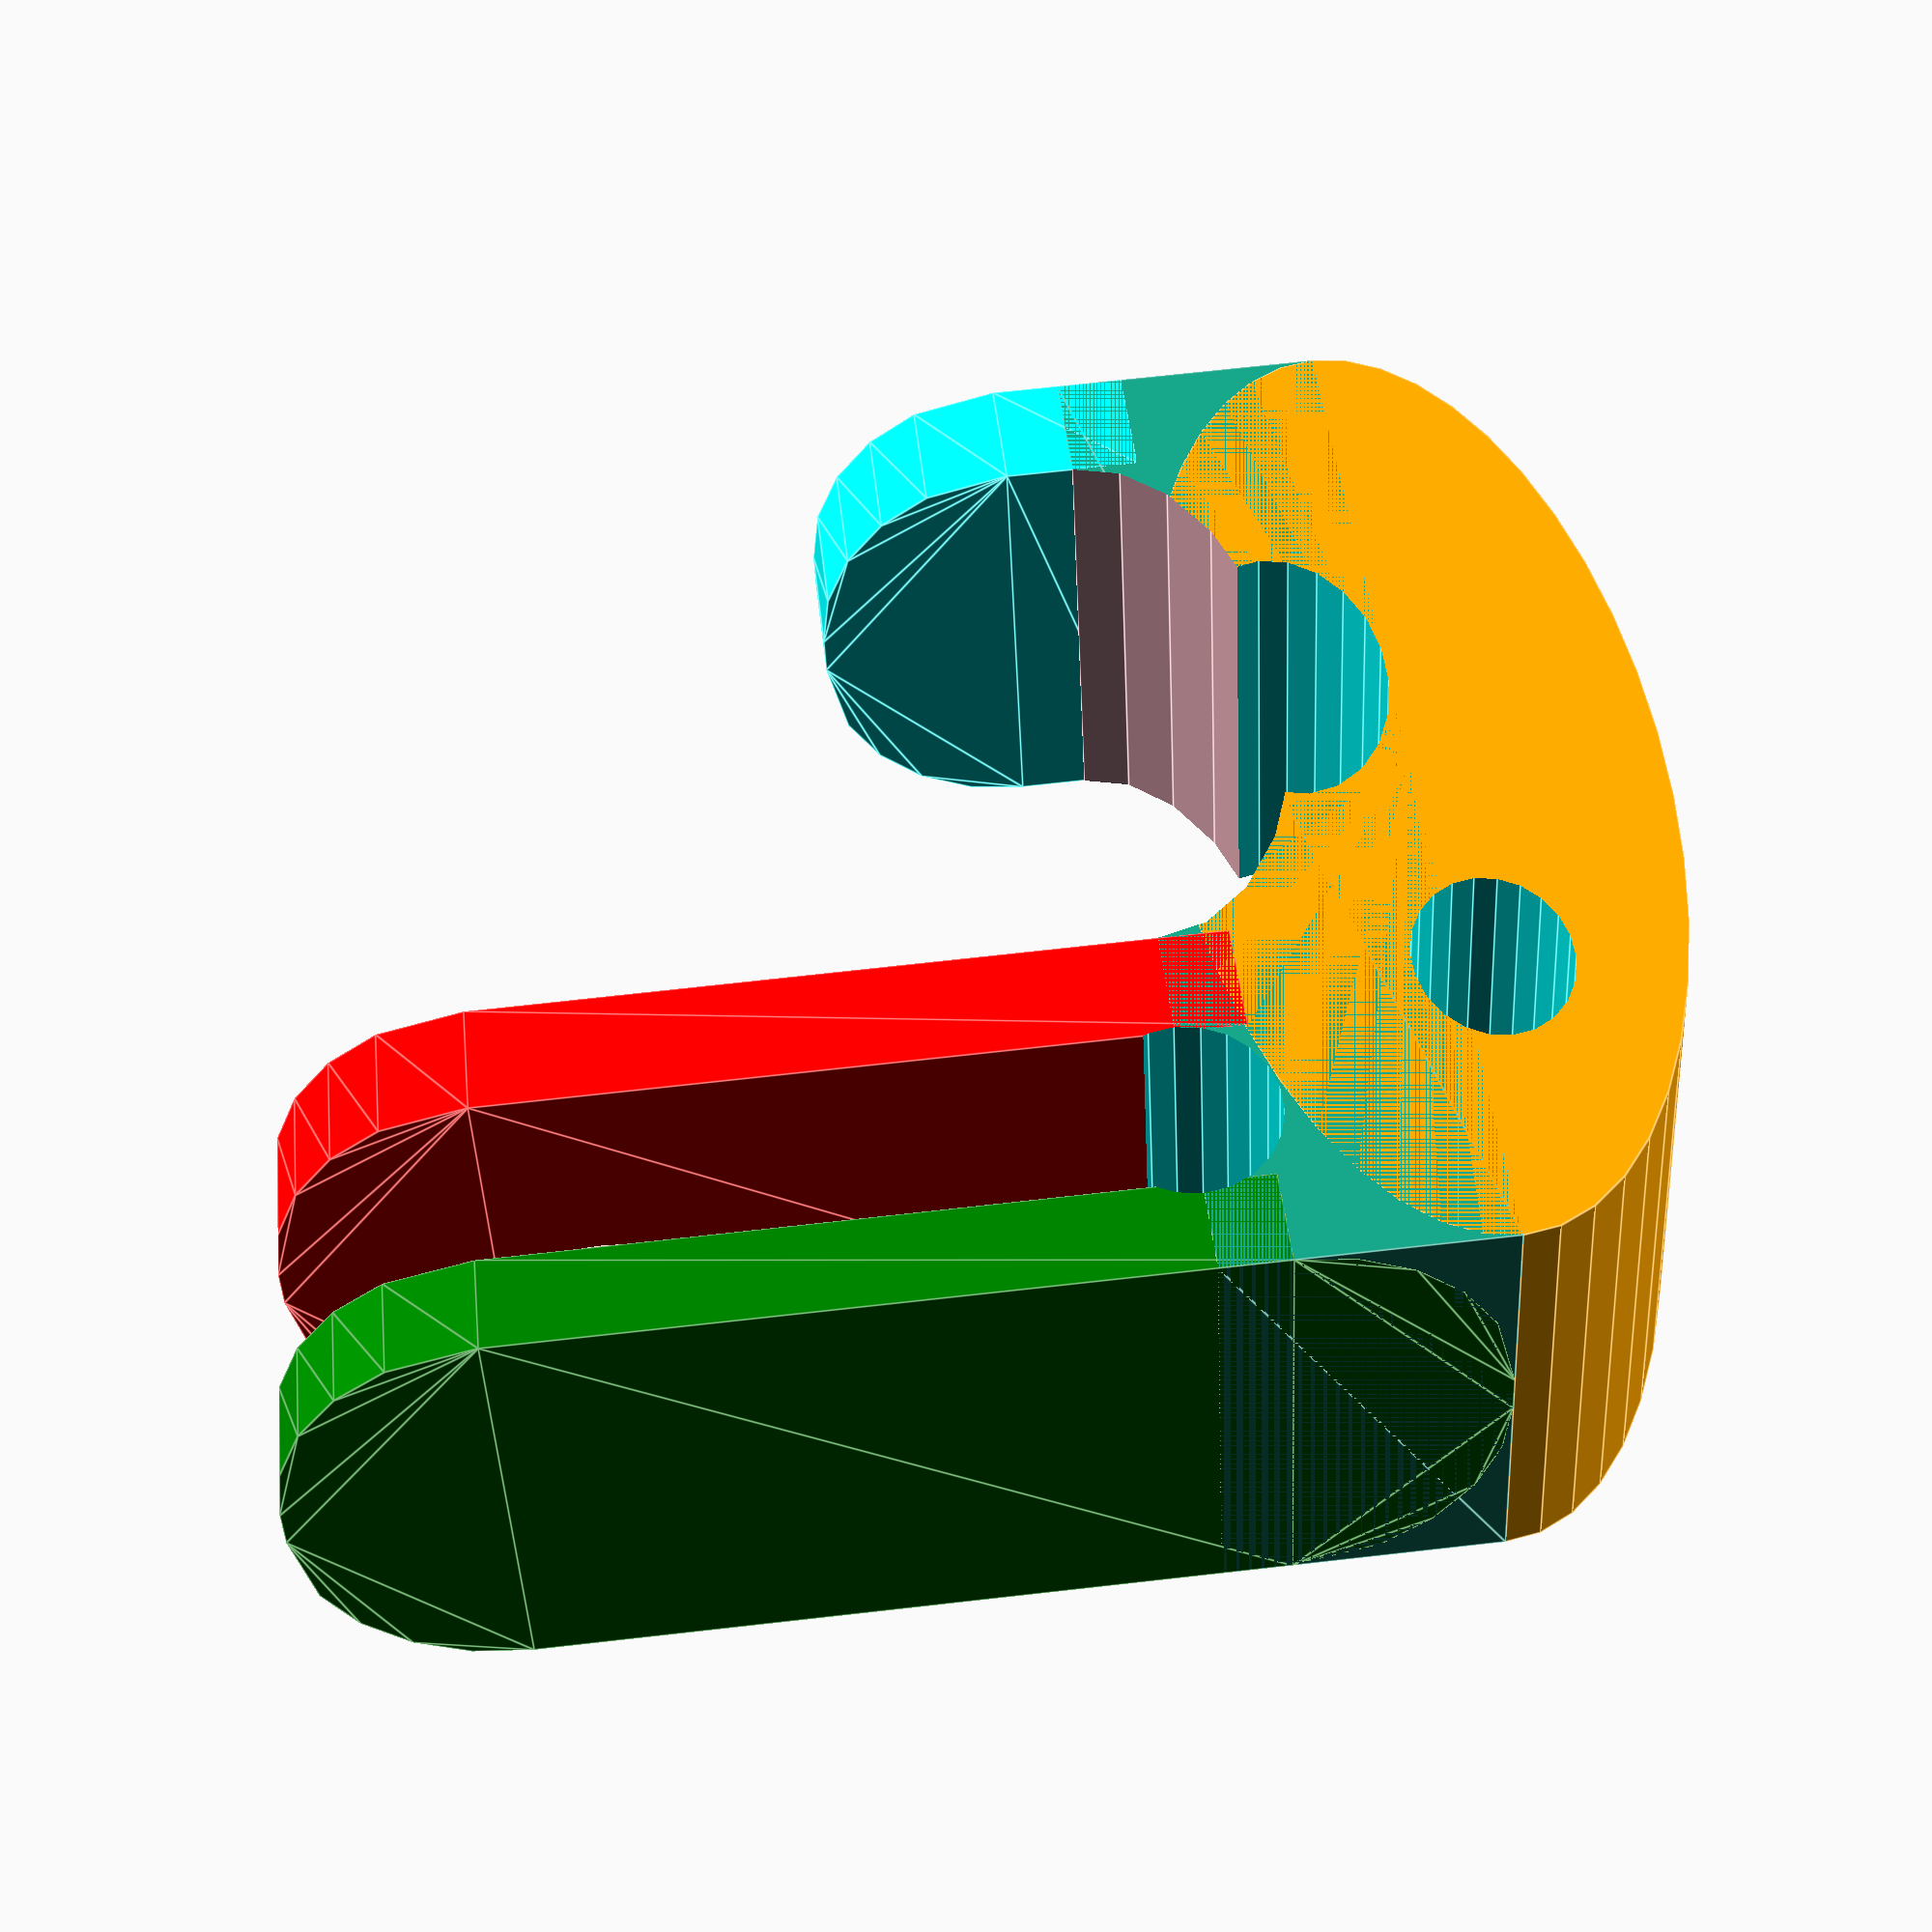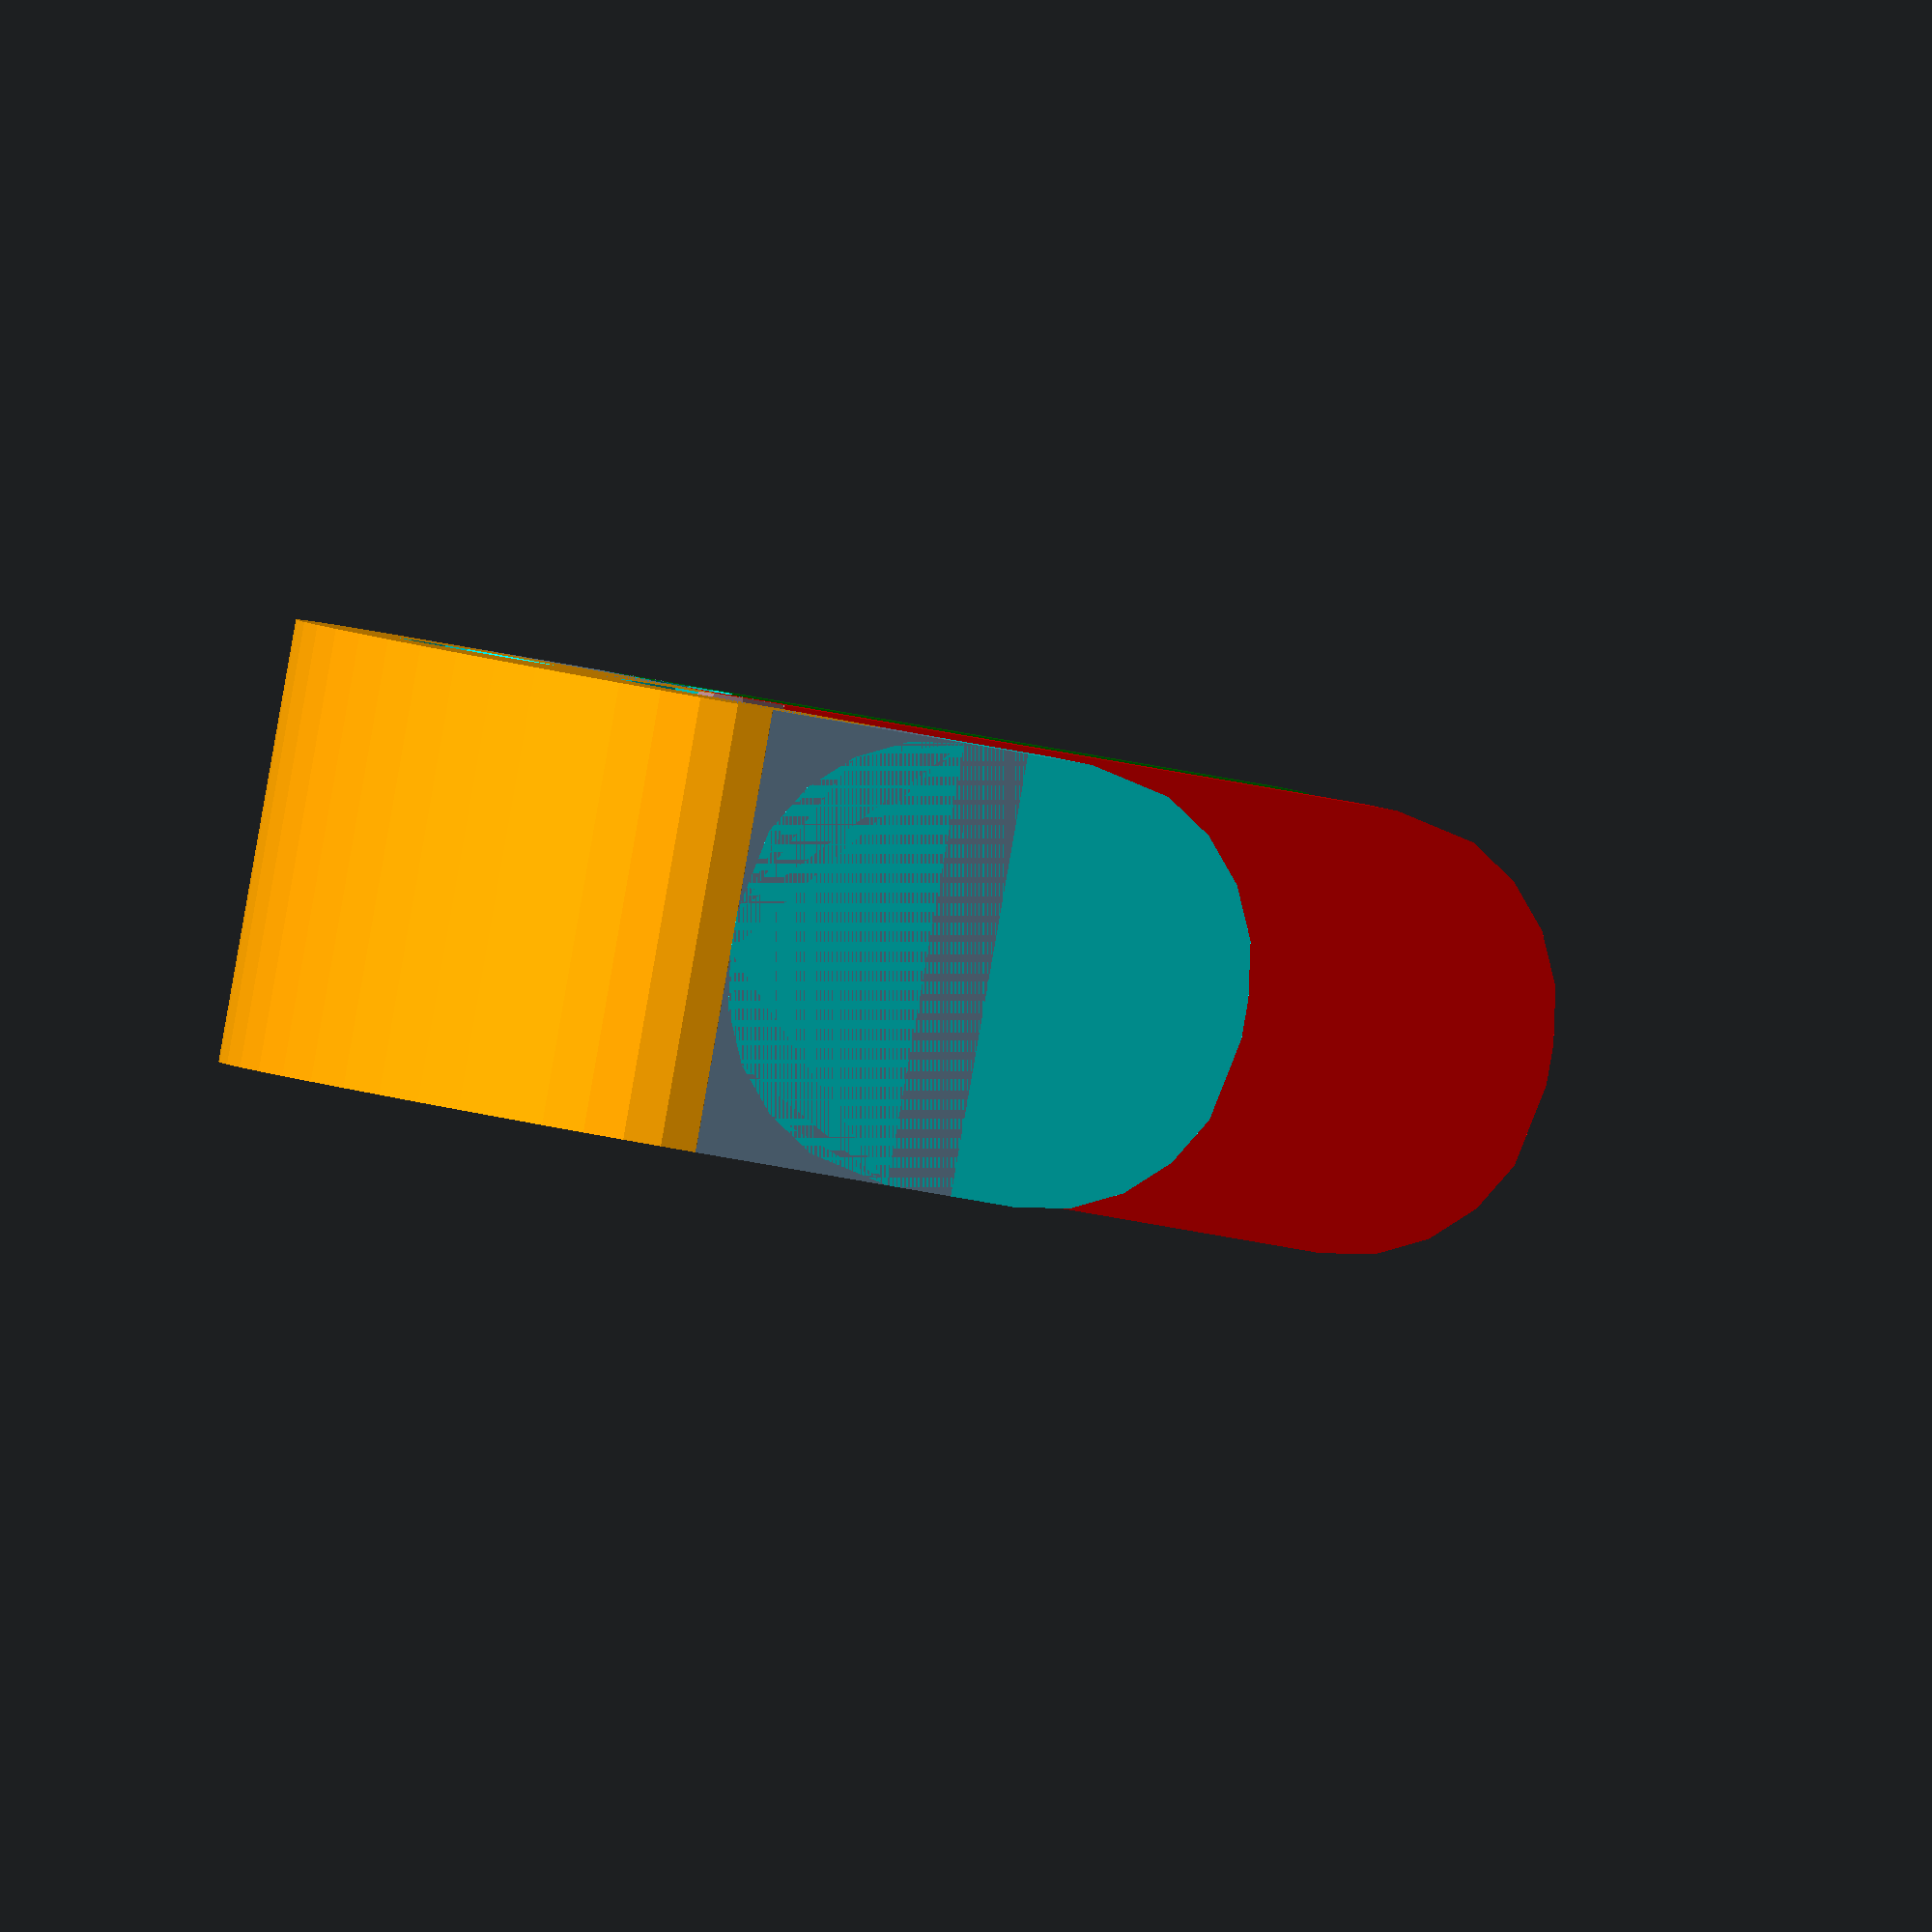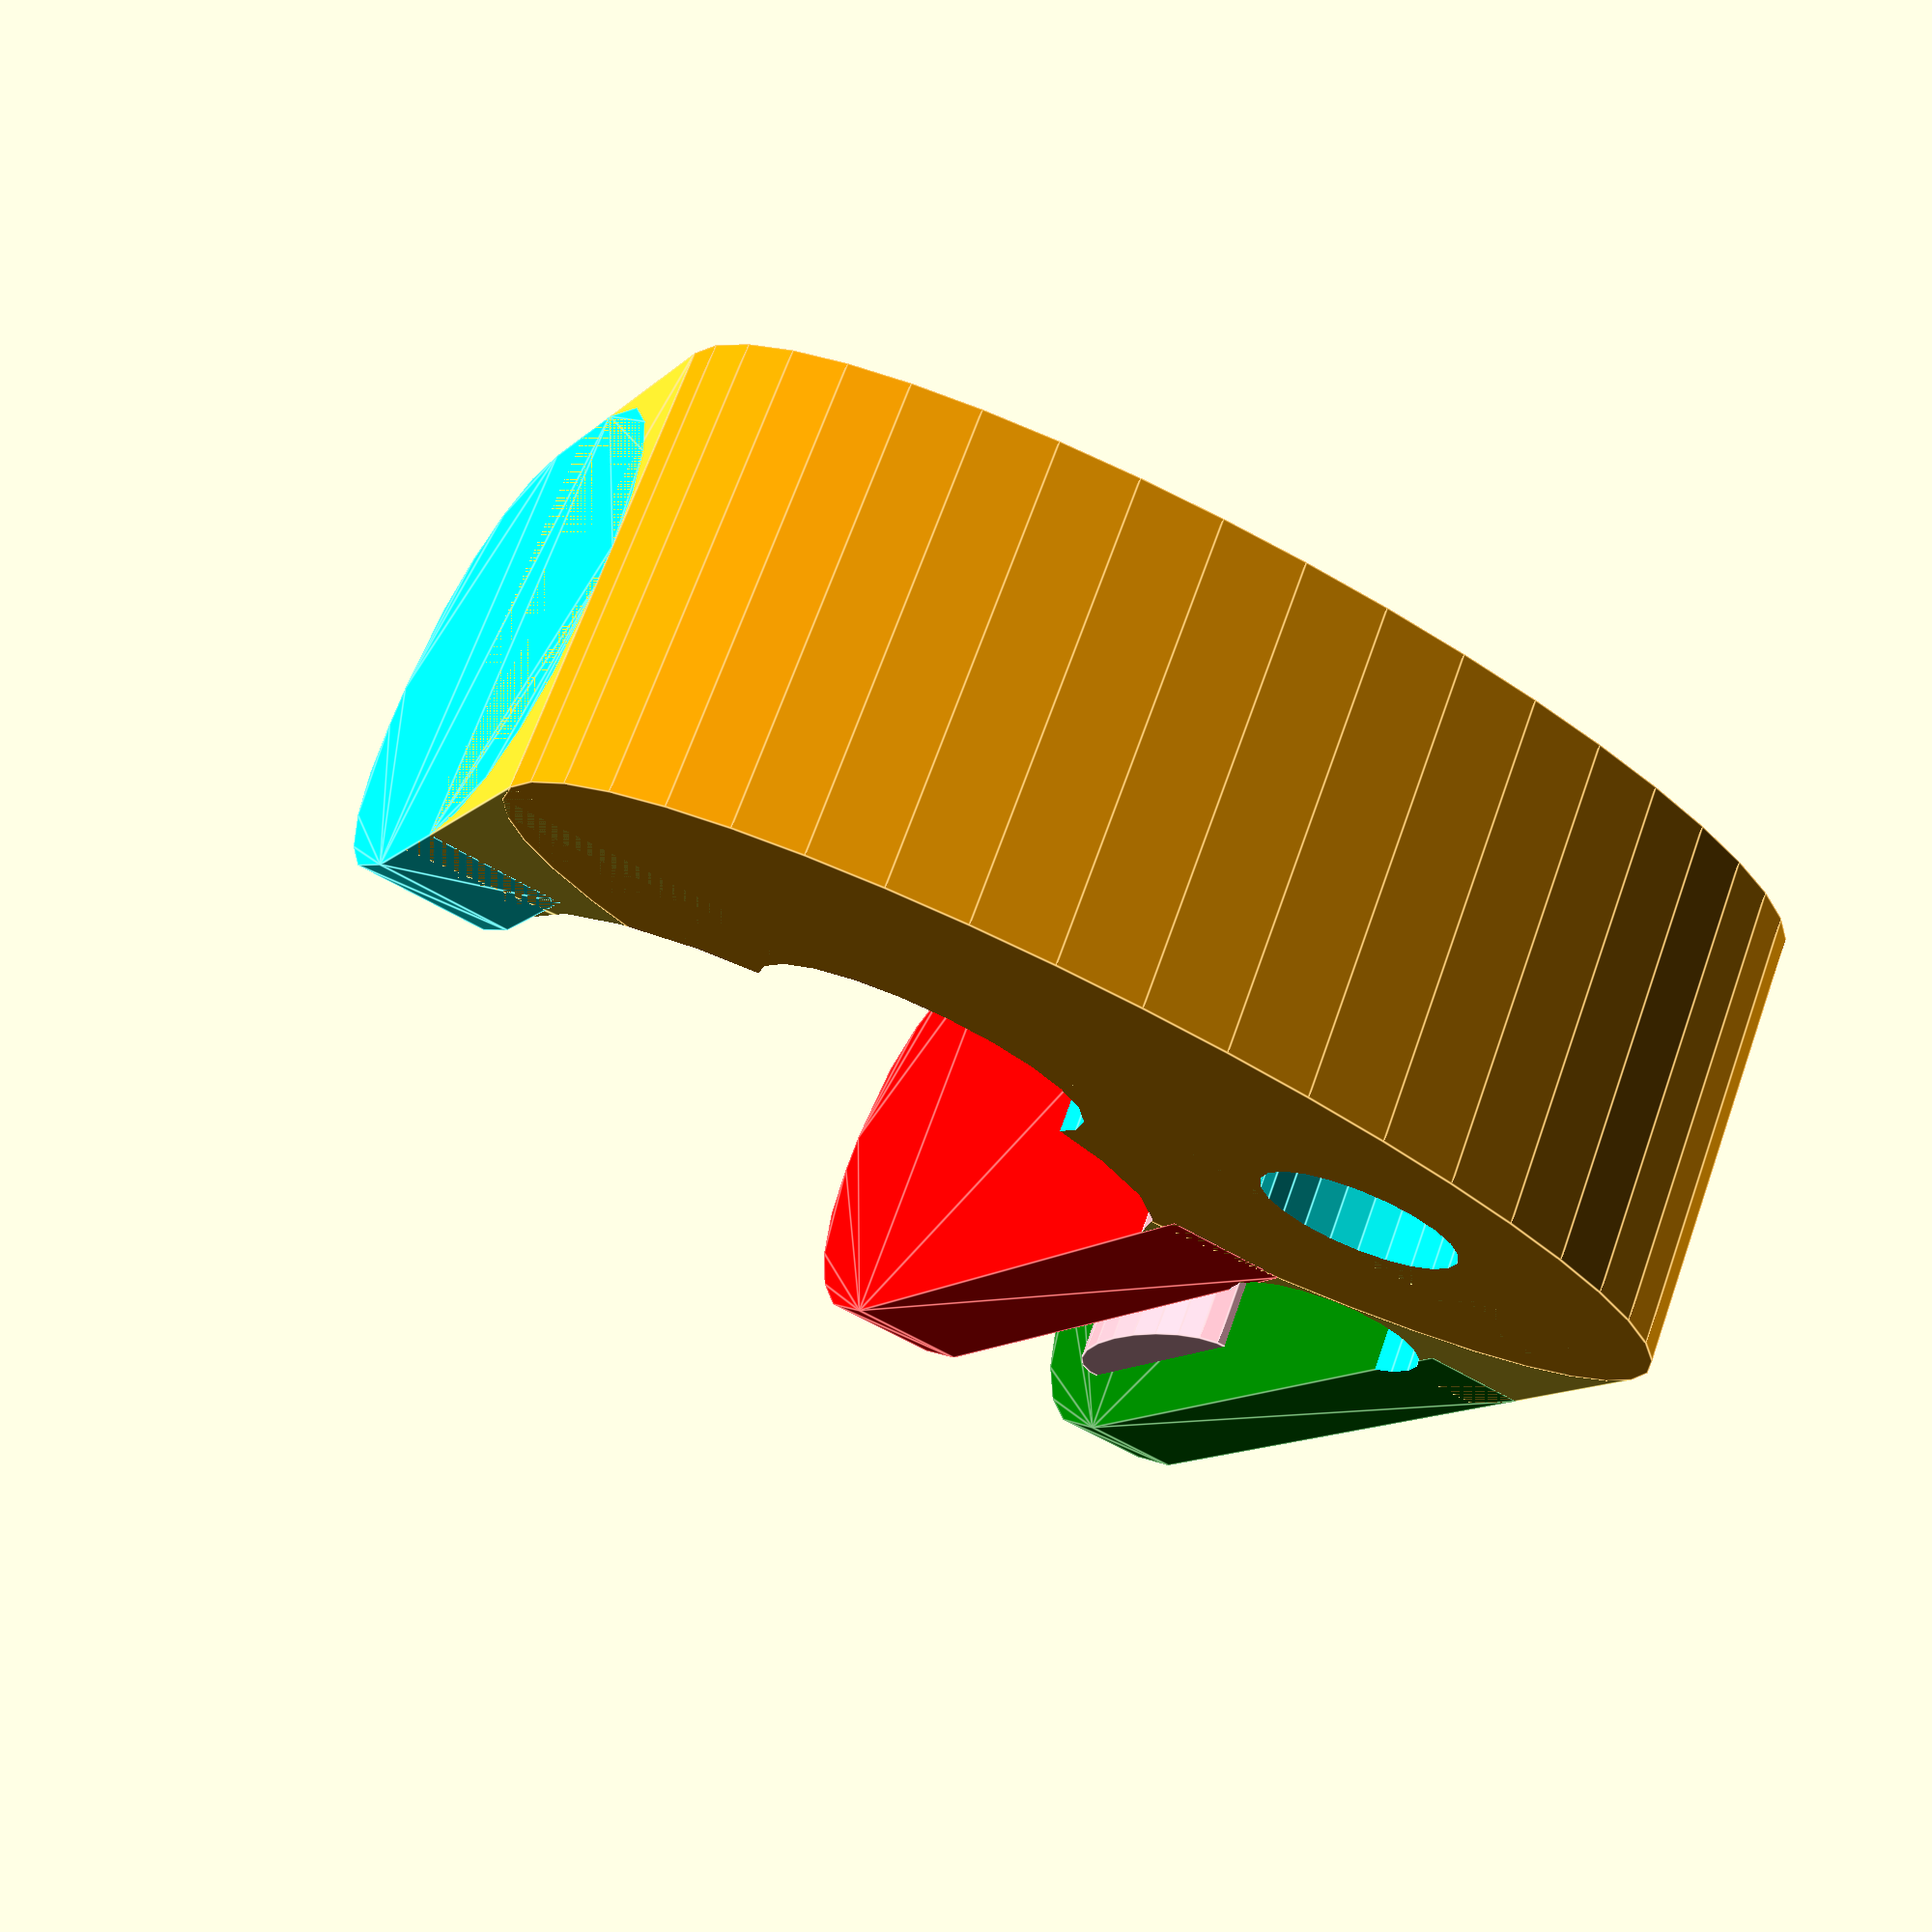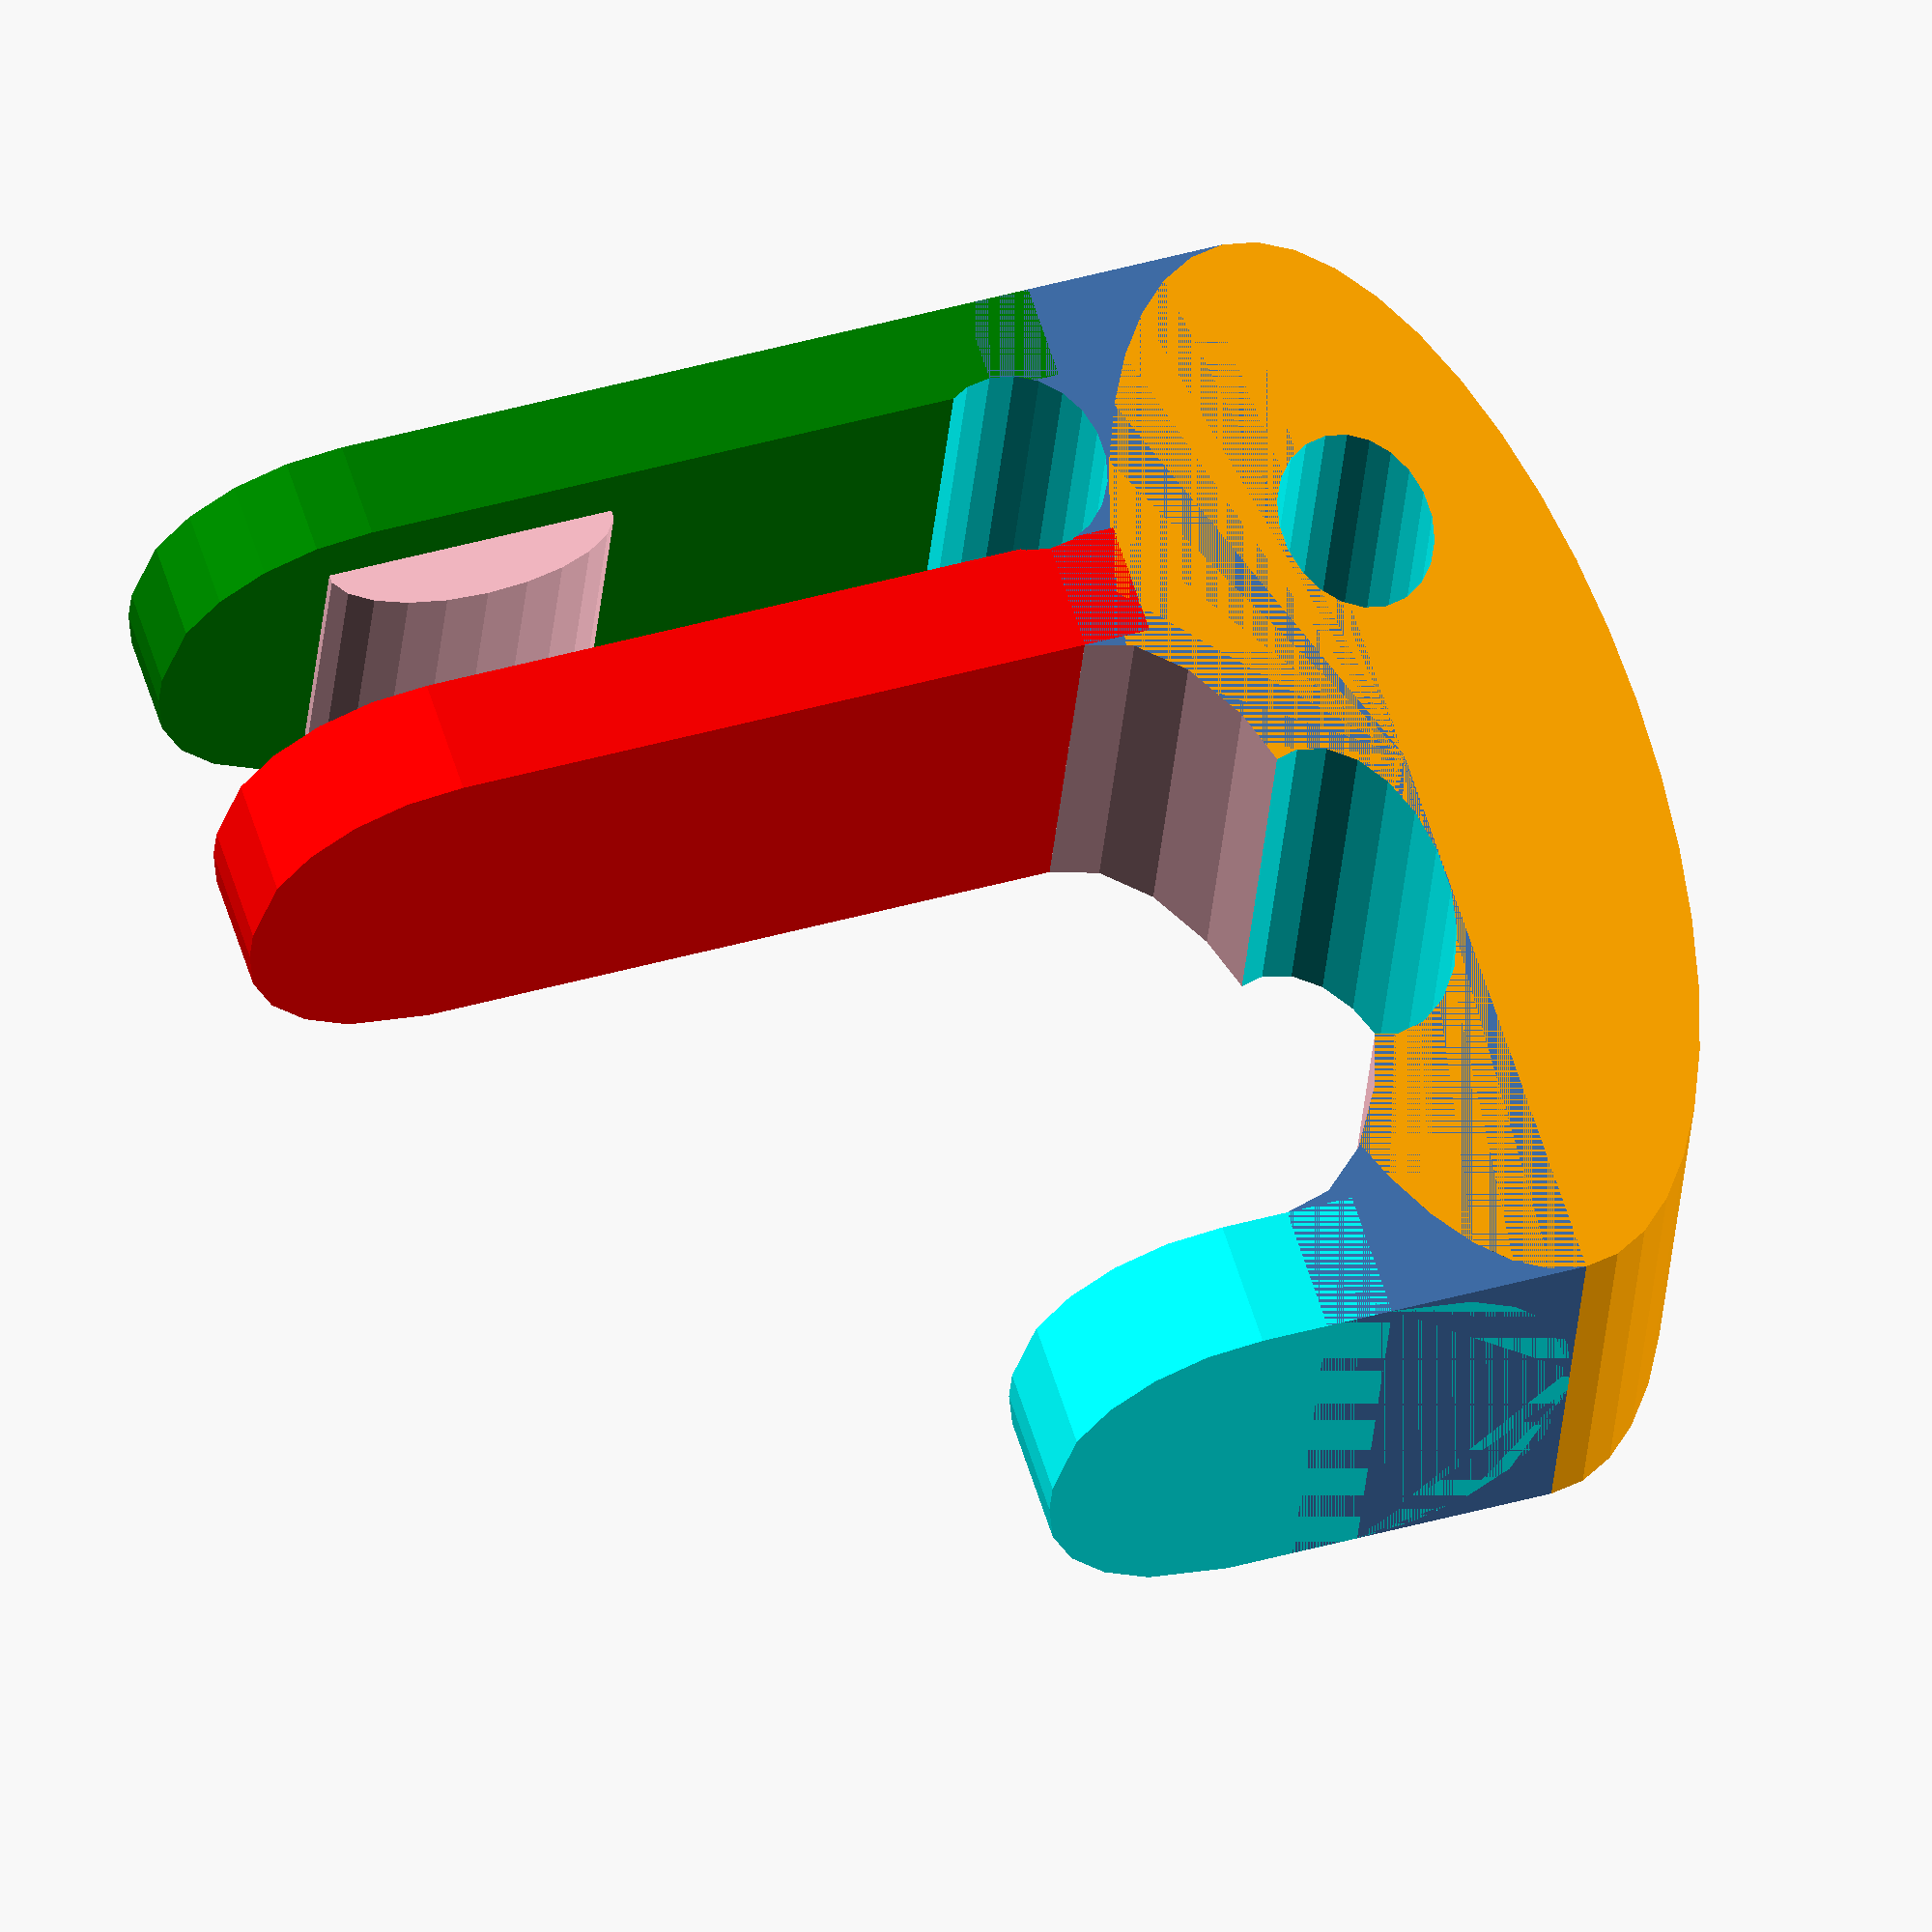
<openscad>
// PhonePixel4a
// Holder for phone in the car
// updated 7 Feb 2021, Tom Flint
//-------------------------

Bhi = 150-5;          // base height
Bwide = 70.5;       // base width

module clip1(
    Chi = 18,
    Cwide=10,
    Cthick=2,
    Cdeep=15,
    Cround=3){

    linear_extrude(height=Chi)
    square([Cwide,1.5*Cthick]); 
    
/*    translate([0,0.75*Cthick,0])
    cylinder(r=0.75*Cthick,h=Chi,$fn=22);
        
    translate([Cwide,0.75*Cthick,0])
    cylinder(r=0.75*Cthick,h=Chi,$fn=22);
*/
    color("green")
    linear_extrude(height=Cthick)
    translate([Cround,Cround,0])
    offset(r=Cround,$fn=22)
    square([Cwide-2*Cround,Cdeep-2*Cround]);  

    color("red")
    translate([0,0,4])
    linear_extrude(height=Cthick)
    translate([Cround,Cround,0])
    offset(r=Cround,$fn=22)
    square([Cwide-2*Cround,Cdeep-2*Cround]);  
      
    color("cyan")
    translate([0,0,Chi-Cthick])
    linear_extrude(height=Cthick)
    translate([Cround,Cround,0])
    offset(r=Cround,$fn=22)
    square([Cwide-2*Cround,Cdeep-2*Cround-5]);  
}

//-------------------------
module clip2(
    Chi = 18,
    Cwide=7,
    Cthick=2,
    Cdeep=16.6,
    Cround=3,
    tol=0.0){

    difference(){   // diff1
    union(){
        linear_extrude(height=Chi+tol)
        square([Cwide-0.4+tol,2*Cthick+tol]); 
        
        color("orange")
        translate([-tol/2,0,9+tol/2])
        scale([1,0.4,1])
        rotate([0,90,0])
        cylinder(r=9+tol,h=Cwide-0.4+tol,$fn=44);
        
        color("green")
        translate([0,0,-tol/2])
        linear_extrude(height=Cthick-0.5+tol)
        translate([Cround,Cround+tol])
        offset(r=Cround+tol,$fn=22)
        square([Cwide-2*Cround-0.4,Cdeep-2*Cround]);  

        color("red")
        translate([0,0,4.2])
        translate([0,0,-tol/2])
        linear_extrude(height=Cthick-0.2+tol)
        translate([Cround,Cround+tol])
        offset(r=Cround+tol,$fn=22)
        square([Cwide-2*Cround-0.4,Cdeep-2*Cround]);  
          
        color("cyan")
        translate([0,0,Chi-Cthick])
        translate([0,0,-tol/2])
        linear_extrude(height=Cthick+tol)
        translate([Cround,Cround+tol])
        offset(r=Cround+tol,$fn=22)
//        square([Cwide-2*Cround-0.4,Cdeep-2*Cround-9]);  
        square([Cwide-2*Cround-0.4,8-2*Cround]);  
//        square([Cwide-2*Cround-0.4,Cdeep-2*Cround-4]);  
    }   // end of union

    color("pink")
    translate([-1,4,11])
    scale([1,0.5,1])
    rotate([0,90,0])
    cylinder(r=5,h=Cwide-0.4+2,$fn=22);
    
    color("cyan")
    translate([-1,4,2.8])
    scale([1,0.85,1])
    rotate([0,90,0])
    cylinder(r=1.5,h=Cwide-0.4+2,$fn=22);

    color("cyan")
    translate([-1,-0.5,5])
    scale([1,0.75,1])
    rotate([0,90,0])
    cylinder(r=1.5,h=Cwide-0.4+2,$fn=22);

    // cut for buttons, extra clearance for power and volume keys
    color("cyan")
    translate([-1,1.5,11])
    scale([1,0.6,1])
    rotate([0,90,0])
    cylinder(r=2.5,h=Cwide-0.4+2,$fn=22);
    
}   // end of diff1

// raised bump on base attachment
color("pink")
translate([1,Cdeep-4.6,1.5])
scale([1,1,0.4])
rotate([0,90,0])
cylinder(r=2.2,h=Cwide-0.4-2,$fn=22);

}

//--------------------------
// Base
module base1(
    Bround=7,
    Bthick=4
){

    translate([0,0,2]) 
    linear_extrude(height=Bthick)
    offset(r=Bround,$fn=44)
    square(size=[Bwide-2*Bround,Bhi-2*Bround],center=true);

}

//--------------------------
// Hinge
module hinge1(
){
    translate([2,0,0])
    difference(){
    
    linear_extrude(height=3)
    offset(r=2,$fn=22)
    translate([1,2,0])
    square([51-6,7-2]);
    
    linear_extrude(height=1.25)
    square([51,7]);
    }
    
    translate([25.5,2.5,-4])
    cylinder(r1=2.4,r2=2.6,h=7,$fn=22);
    translate([25.5-18.5,2.5,-4])
    cylinder(r1=2.4,r2=2.6,h=7,$fn=22);
    translate([25.5+18.5,2.5,-4])
    cylinder(r1=2.4,r2=2.6,h=7,$fn=22);
        
    
}

//--------------------------
// Hinge
module hinge2(){
$fn=99;
    
difference(){
    union(){
    translate([2,0,0])
    linear_extrude(height=2)
    offset(r=2)
    translate([0,2,0])
    square([44,5]);
        
    translate([25.5-2,4.5,-6])
    cylinder(r1=2.2,r2=2.6,h=8);
    translate([25.5-18.5-2,4.5,-6])
    cylinder(r1=2.2,r2=2.6,h=8);
    translate([25.5+18.5-2,4.5,-6])
    cylinder(r1=2.2,r2=2.6,h=8);
    }   // end union

/*    
    translate([25.5-2,4.5,-7])
    cylinder(r1=0.4,r2=0.8,h=10);
    translate([25.5-18.5-2,4.5,-7])
    cylinder(r1=0.4,r2=0.8,h=10);
    translate([25.5+18.5-2,4.5,-7])
    cylinder(r1=0.4,r2=0.8,h=10);
    */
    }   // end diff
}


//===========================

if(0){
    difference(){
        base1();

        // hole for the fingerprint sensor
        color("green")
        translate([0,31,0]) 
        cylinder(r1=14,r2=10,h=7);

        // cut for the hinge
        translate([25.5,49,2])
        rotate([0,180,0])
        hinge1();
        
        // cuts for clips
        translate([0,0,0.01])
        if(1){

            color("red")
            translate([-Bwide/2+6,-Bhi/2-2,0]) clip2(tol=0.15);

            color("pink")
            translate([Bwide/2-6-7,-Bhi/2-2,0]) clip2(tol=0.15);


            color("cyan")
            translate([Bwide/2+2,-Bhi/2+17,0]) 
            rotate([0,0,90])clip2(tol=0.15);

            color("cyan")
            translate([Bwide/2+2,Bhi/2-30,0]) 
            rotate([0,0,90])clip2(tol=0.15,Cdeep=16.6-5);

            color("orange")
            translate([-Bwide/2-2,-Bhi/2+17+6.5,0]) 
            rotate([0,0,-90])clip2(tol=0.15);

            color("orange")
            translate([-Bwide/2-2,Bhi/2-30+6.5,0]) 
            rotate([0,0,-90])clip2(tol=0.15,Cdeep=16.6-5);

        }    

        // cuts so text goes into the surface
        if(1){
            // extrude some text, provides air space on the backside, protects the camera bump
            translate ([0,5,6-0.3]) color("blue") linear_extrude(height=2){
            text("VINGILOT", font = "Open Sans:style=Bold", size=8,halign="center",valign="center",spacing=1.1);
            }

            translate ([0,-45,6-0.3]) color("blue") linear_extrude(height=2){
            text("* * * * *", font = "Open Sans:style=Bold", size=10,halign="center",valign="center",spacing=1.1);
            }

            translate ([-10,60,6-0.3]) color("blue") linear_extrude(height=2){
            text("* * *", font = "Open Sans:style=Bold", size=10,halign="center",valign="center",spacing=1.1);
            }

        }

    }
}

// Text as separate object and amf file
if(0){
    // extrude some text, provides air space on the backside, protects the camera bump
    translate ([0,5,6-0.3]) color("blue") linear_extrude(height=2){
    text("VINGILOT", font = "Open Sans:style=Bold", size=8,halign="center",valign="center",spacing=1.1);
    }

    translate ([0,-45,6-0.3]) color("blue") linear_extrude(height=2){
    text("* * * * *", font = "Open Sans:style=Bold", size=10,halign="center",valign="center",spacing=1.1);
    }

    translate ([-10,60,6-0.3]) color("blue") linear_extrude(height=2){
    text("* * *", font = "Open Sans:style=Bold", size=10,halign="center",valign="center",spacing=1.1);
    }

}


//difference(){
//clip2(tol=0.2);
//clip2(tol=0);
//}

// clips
if(0){

    color("red")
    translate([-Bwide/2+6,-Bhi/2-2,0]) clip2();

    color("pink")
    translate([Bwide/2-6-7,-Bhi/2-2,0]) clip2();


    color("cyan")
    translate([Bwide/2+2,-Bhi/2+16,0]) 
    rotate([0,0,90])clip2();

    color("cyan")
    translate([Bwide/2+2,Bhi/2-30,0]) 
    rotate([0,0,90])clip2(Cdeep=11.6);

    color("orange")
    translate([-Bwide/2-2,-Bhi/2+16+6,0]) 
    rotate([0,0,-90])clip2();

    color("orange")
    translate([-Bwide/2-2,Bhi/2-30+6,0]) 
    rotate([0,0,-90])clip2(Cdeep=11.6);

    translate([25.5,49,2])
    rotate([0,180,0])
    hinge1();

}    

clip2();
//clip2(Cdeep=11.6);

//hinge1();
//color("orange") clip1();

//hinge2();
//translate([15,0,0]) clip2();

//===========================

</openscad>
<views>
elev=133.9 azim=272.6 roll=5.9 proj=p view=edges
elev=176.4 azim=280.4 roll=197.4 proj=o view=wireframe
elev=54.0 azim=307.5 roll=56.6 proj=p view=edges
elev=119.1 azim=94.7 roll=197.3 proj=o view=wireframe
</views>
